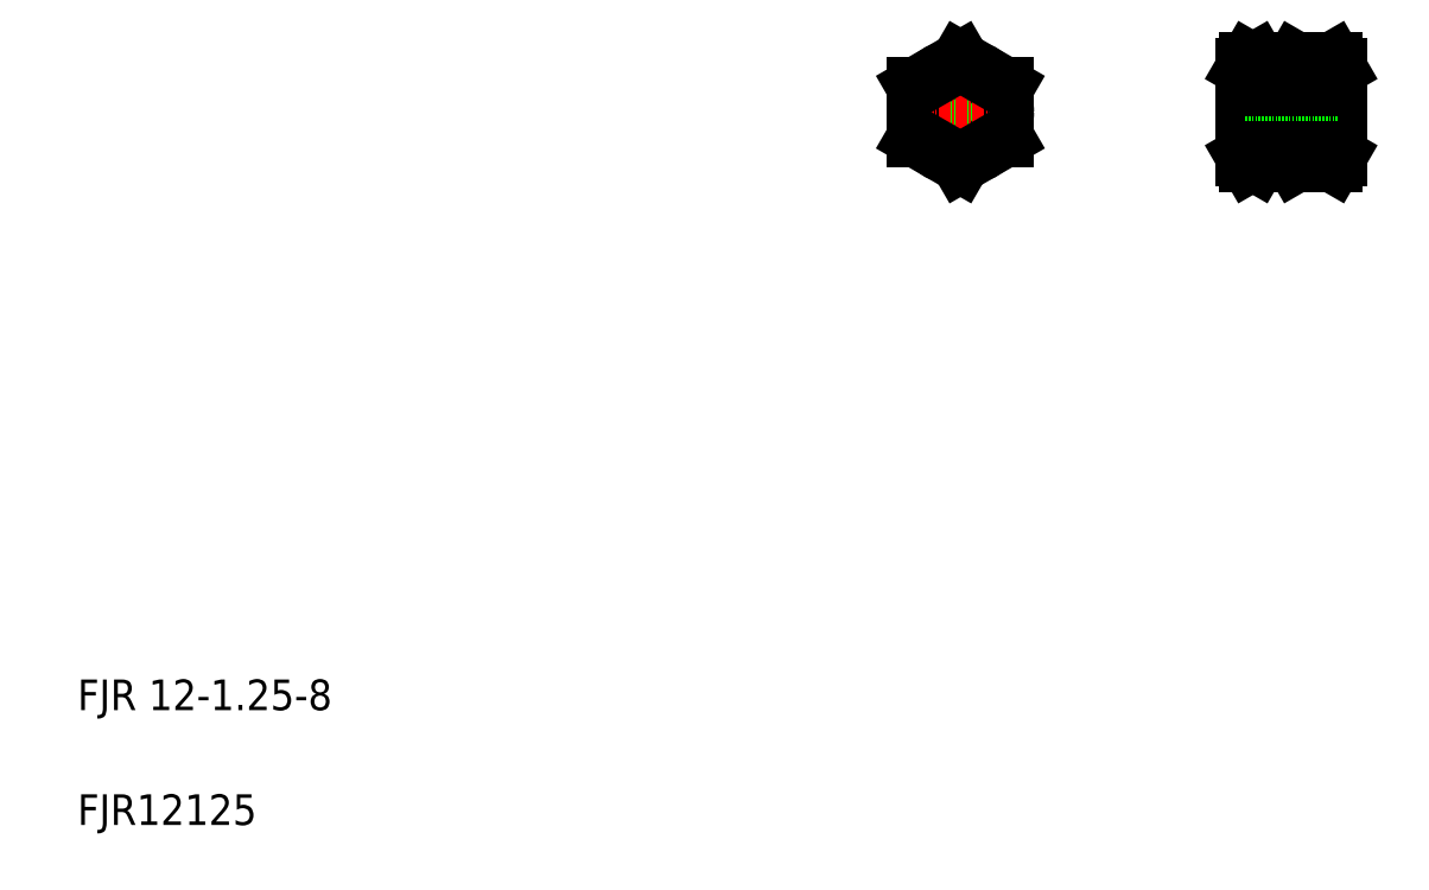
<metadata>
{"format":"dxf","ext":"dxf","renderer":"ezdxf+matplotlib","layout":"modelspace","background":"white","min_lineweight":24,"dpi":150}
</metadata>
<code>
0
SECTION
2
ENTITIES
0
LINE
8
CENTER
10
250.7
20
220.7
30
0
11
250.7
21
191.7
31
0
0
CIRCLE
8
0
10
250.7
20
206.2
30
0
40
5.375
0
CIRCLE
8
0
10
250.7
20
206.2
30
0
40
6
0
CIRCLE
8
0
10
250.7
20
206.2
30
0
40
9
0
CIRCLE
8
0
10
250.7
20
206.2
30
0
40
11.5
0
LINE
8
0
10
262.2
20
212.9
30
0
11
262.2
21
199.6
31
0
0
LINE
8
0
10
239.2
20
212.9
30
0
11
239.2
21
199.6
31
0
0
TEXT
8
0
10
20
20
50
30
0
40
8
1
FJR 12-1.25-8
0
TEXT
8
0
10
20
20
20
30
0
40
8
1
FJR12125
0
LINE
8
CENTER
10
236.2
20
206.2
30
0
11
265.2
21
206.2
31
0
0
LINE
8
0
10
250.7
20
193
30
0
11
239.2
21
199.6
31
0
0
LINE
8
0
10
262.2
20
199.6
30
0
11
250.7
21
193
31
0
0
LINE
8
0
10
250.7
20
219.5
30
0
11
239.2
21
212.9
31
0
0
LINE
8
0
10
247.8
20
217.9
30
0
11
247.8
21
217.9
31
0
0
LINE
8
0
10
244.9
20
216.2
30
0
11
244.9
21
216.2
31
0
0
LINE
8
0
10
250.7
20
219.5
30
0
11
262.2
21
212.9
31
0
0
ARC
8
0
10
346.5
20
206.2
30
0
40
21.42
50
161.9
51
198.1
0
ARC
8
0
10
307.6
20
206.2
30
0
40
21.42
50
341.9
51
18.06
0
ARC
8
0
10
327.6
20
206.2
30
0
40
21.42
50
341.9
51
18.06
0
ARC
8
0
10
358.5
20
206.2
30
0
40
21.42
50
161.9
51
198.1
0
LINE
8
0
10
325.1
20
217.7
30
0
11
325.1
21
194.7
31
0
0
LINE
8
0
10
329.1
20
217.7
30
0
11
329.1
21
194.7
31
0
0
LINE
8
0
10
337.1
20
217.7
30
0
11
337.1
21
194.7
31
0
0
LINE
8
0
10
349.1
20
217.7
30
0
11
349.1
21
194.7
31
0
0
LINE
8
CENTER
10
322.1
20
206.2
30
0
11
352.1
21
206.2
31
0
0
LINE
8
0
10
325.1
20
200.9
30
0
11
349.1
21
200.9
31
0
0
LINE
8
0
10
325.1
20
200.2
30
0
11
349.1
21
200.2
31
0
0
LINE
8
0
10
338.1
20
199.6
30
0
11
348
21
199.6
31
0
0
LINE
8
0
10
338.1
20
193
30
0
11
348
21
193
31
0
0
ARC
8
0
10
323.3
20
196.3
30
0
40
5.75
50
330
51
35.26
0
ARC
8
0
10
330.8
20
196.3
30
0
40
5.75
50
144.7
51
210
0
ARC
8
0
10
342.8
20
196.3
30
0
40
5.75
50
144.7
51
210
0
LINE
8
0
10
328
20
193
30
0
11
329.1
21
194.7
31
0
0
LINE
8
0
10
326.1
20
193
30
0
11
325.1
21
194.7
31
0
0
LINE
8
0
10
338.1
20
193
30
0
11
337.1
21
194.7
31
0
0
LINE
8
0
10
326.1
20
193
30
0
11
328
21
193
31
0
0
LINE
8
0
10
329.1
20
197.2
30
0
11
337.1
21
197.2
31
0
0
LINE
8
0
10
326.1
20
199.6
30
0
11
328
21
199.6
31
0
0
ARC
8
0
10
343.3
20
196.3
30
0
40
5.75
50
330
51
35.26
0
LINE
8
0
10
348
20
193
30
0
11
349.1
21
194.7
31
0
0
LINE
8
0
10
325.1
20
212.2
30
0
11
349.1
21
212.2
31
0
0
LINE
8
0
10
325.1
20
211.6
30
0
11
349.1
21
211.6
31
0
0
LINE
8
0
10
338.1
20
212.9
30
0
11
348
21
212.9
31
0
0
LINE
8
0
10
338.1
20
219.5
30
0
11
348
21
219.5
31
0
0
LINE
8
0
10
329.1
20
215.2
30
0
11
337.1
21
215.2
31
0
0
ARC
8
0
10
323.3
20
216.2
30
0
40
5.75
50
324.7
51
30
0
ARC
8
0
10
330.8
20
216.2
30
0
40
5.75
50
150
51
215.3
0
LINE
8
0
10
328
20
219.5
30
0
11
329.1
21
217.7
31
0
0
LINE
8
0
10
326.1
20
219.5
30
0
11
325.1
21
217.7
31
0
0
LINE
8
0
10
326.1
20
212.9
30
0
11
328
21
212.9
31
0
0
LINE
8
0
10
326.1
20
219.5
30
0
11
328
21
219.5
31
0
0
ARC
8
0
10
342.8
20
216.2
30
0
40
5.75
50
150
51
215.3
0
LINE
8
0
10
338.1
20
219.5
30
0
11
337.1
21
217.7
31
0
0
ARC
8
0
10
343.3
20
216.2
30
0
40
5.75
50
324.7
51
30
0
LINE
8
0
10
348
20
219.5
30
0
11
349.1
21
217.7
31
0
0
ENDSEC
0
EOF

</code>
